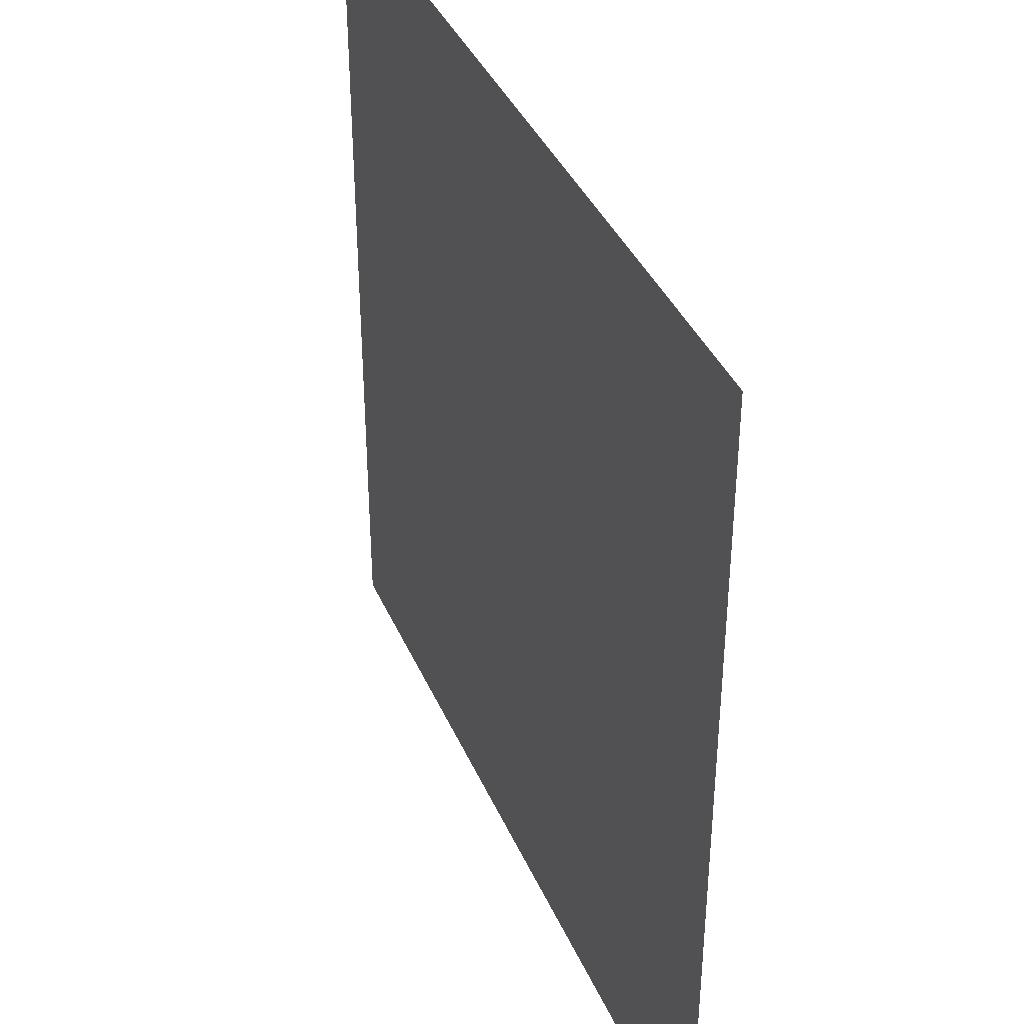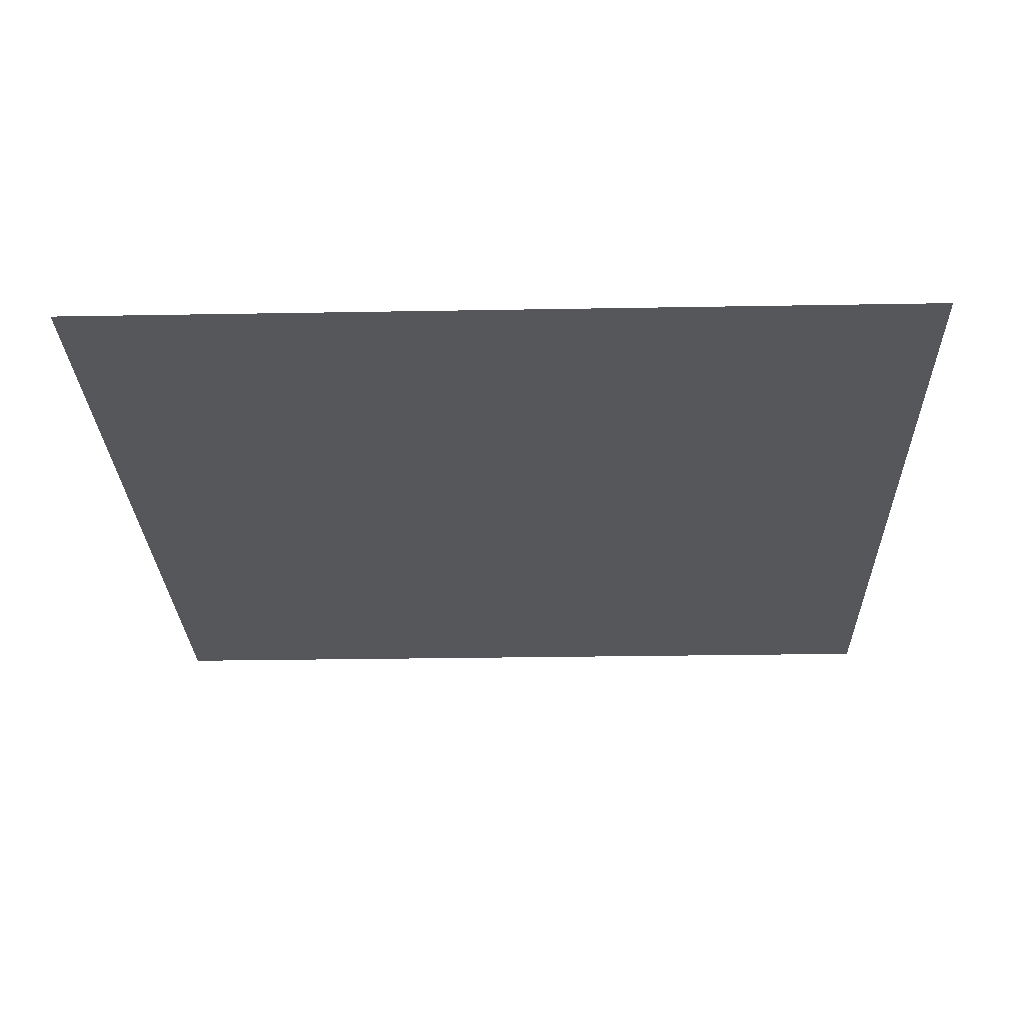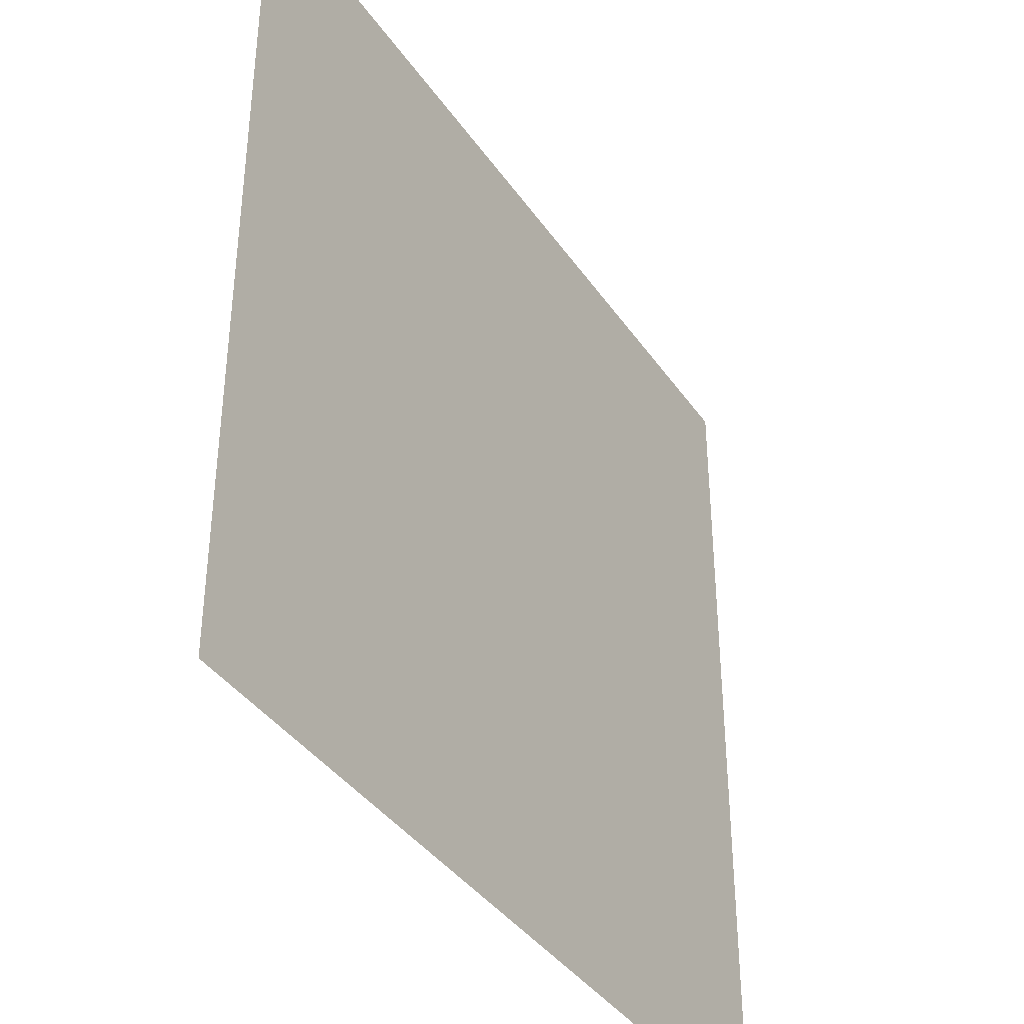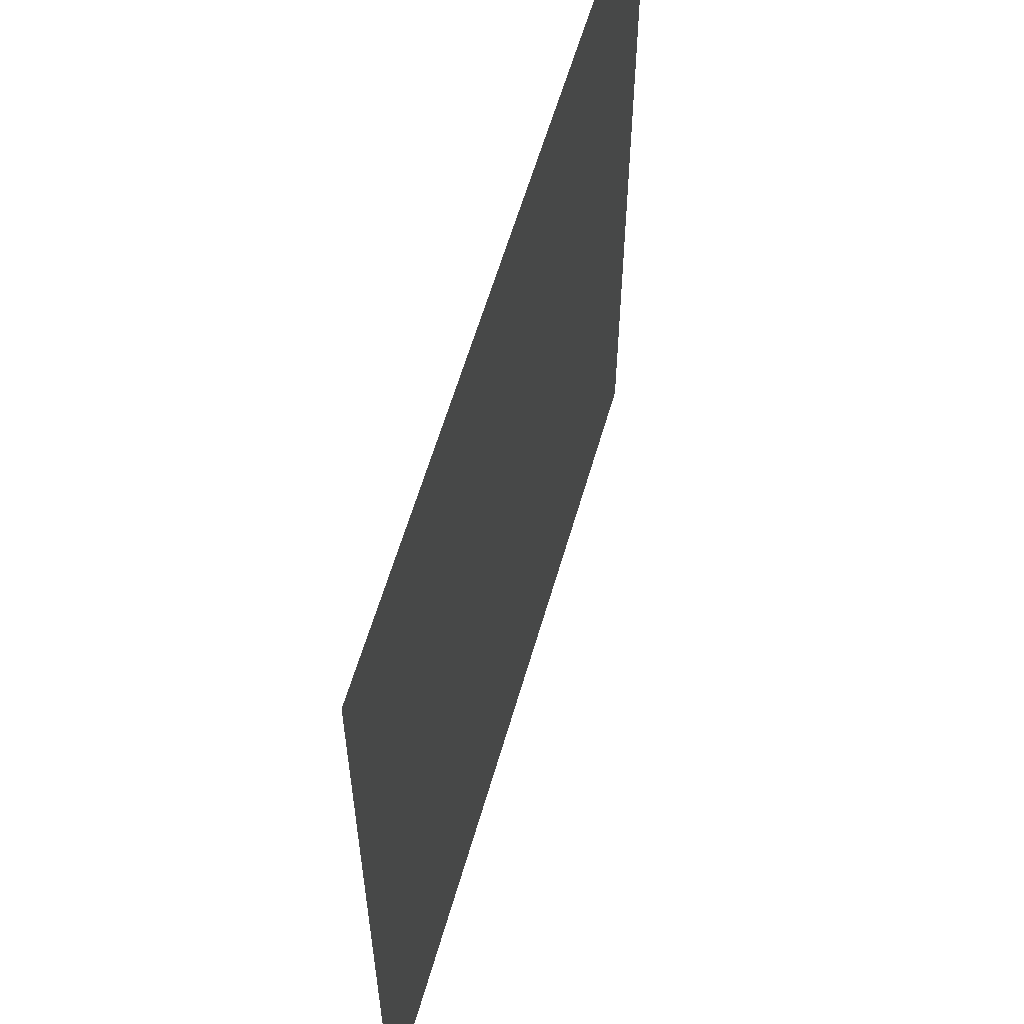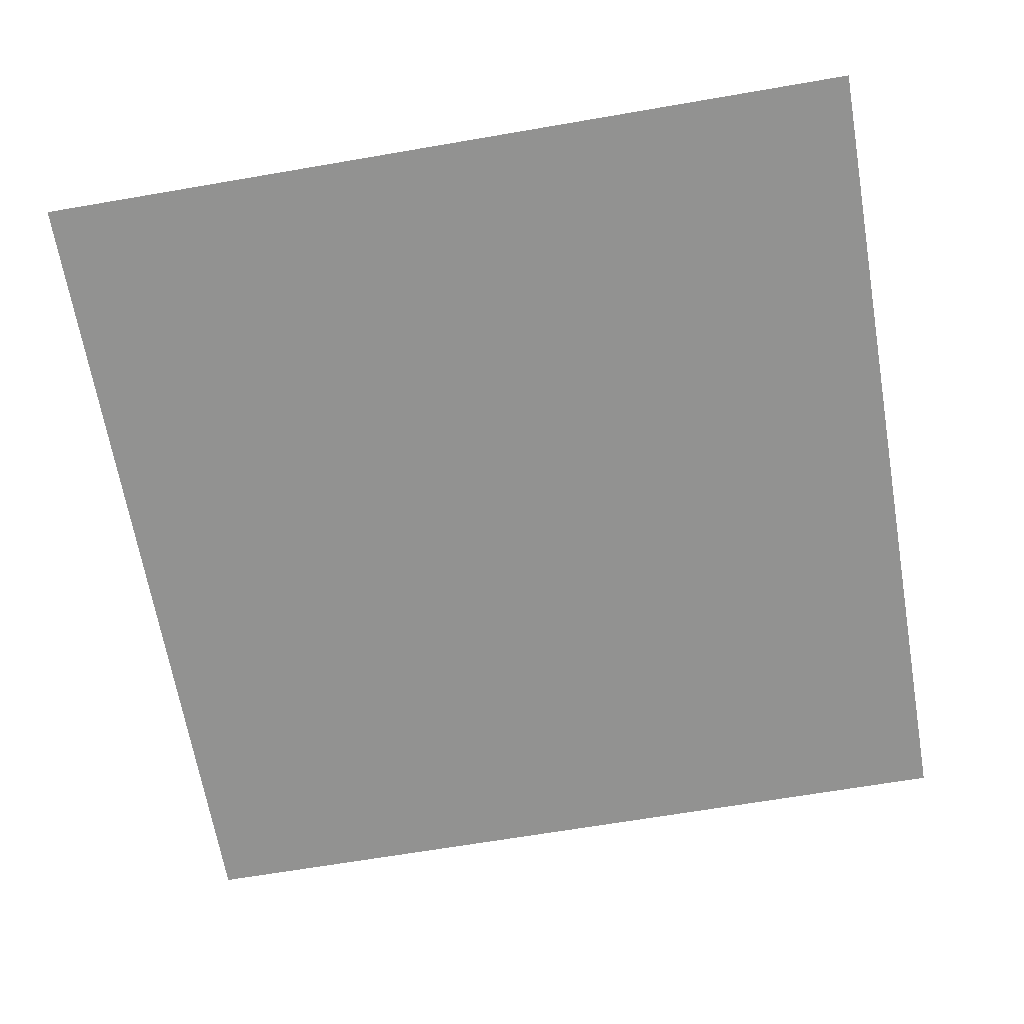
<metadata>
{"format":"obj","ext":"obj","renderer":"f3d","projection":"perspective","resolution":1024,"background":"white","views":[{"elev":38.9,"azim":68.1,"up":"+Z"},{"elev":-26.6,"azim":-178.4,"up":"+Y"},{"elev":-38.9,"azim":-59.1,"up":"+Z"},{"elev":59.4,"azim":-74.0,"up":"+Z"},{"elev":-66.2,"azim":9.8,"up":"+Y"}]}
</metadata>
<code>
v 0 0.01 6
v 6 0.01 6
v 0 0.01 0
v 6 0.01 0
g pPlane2
f 1 2 3
f 3 2 4

</code>
